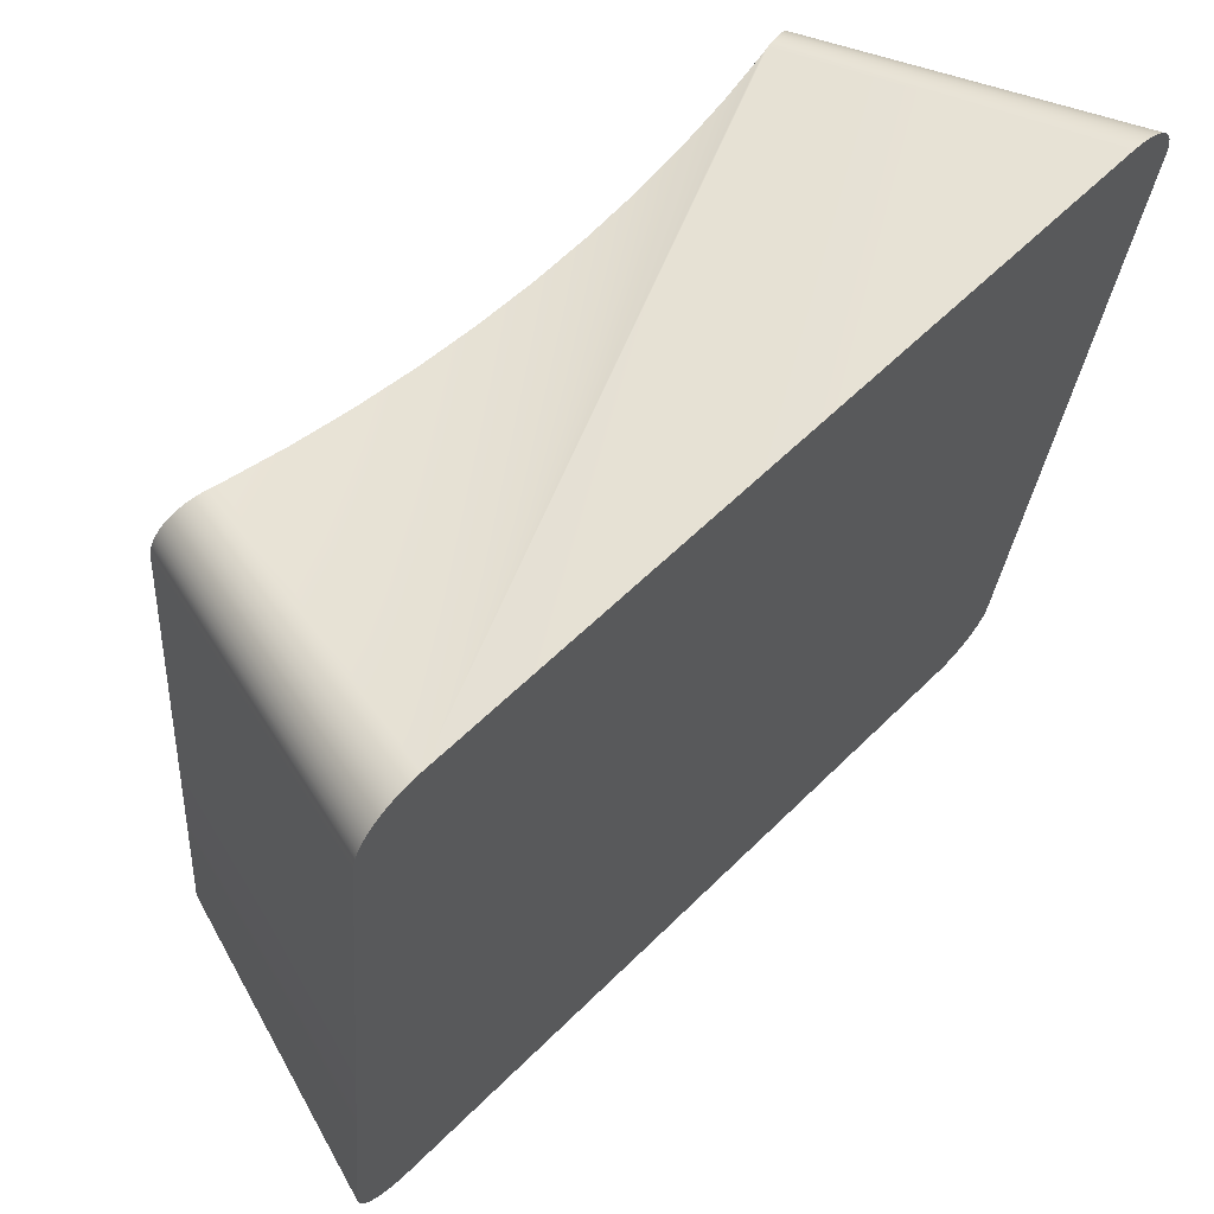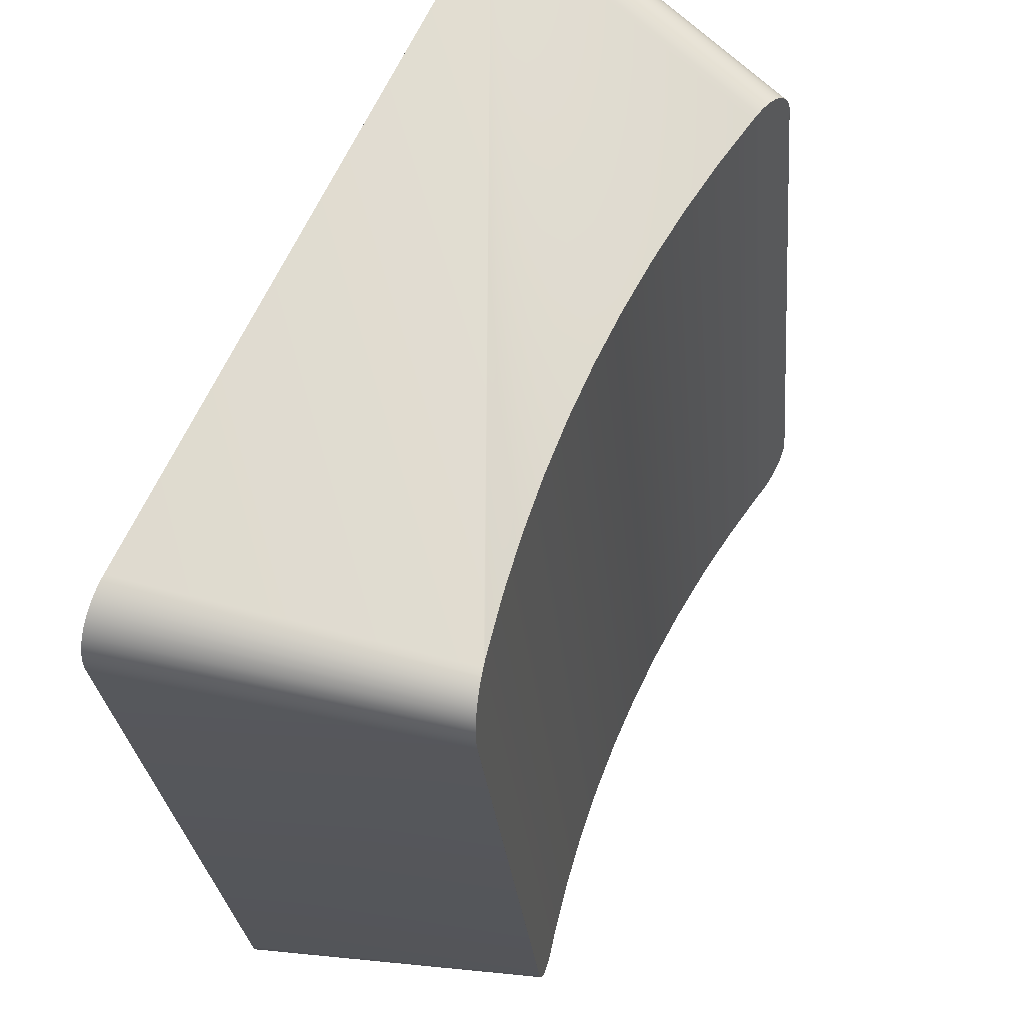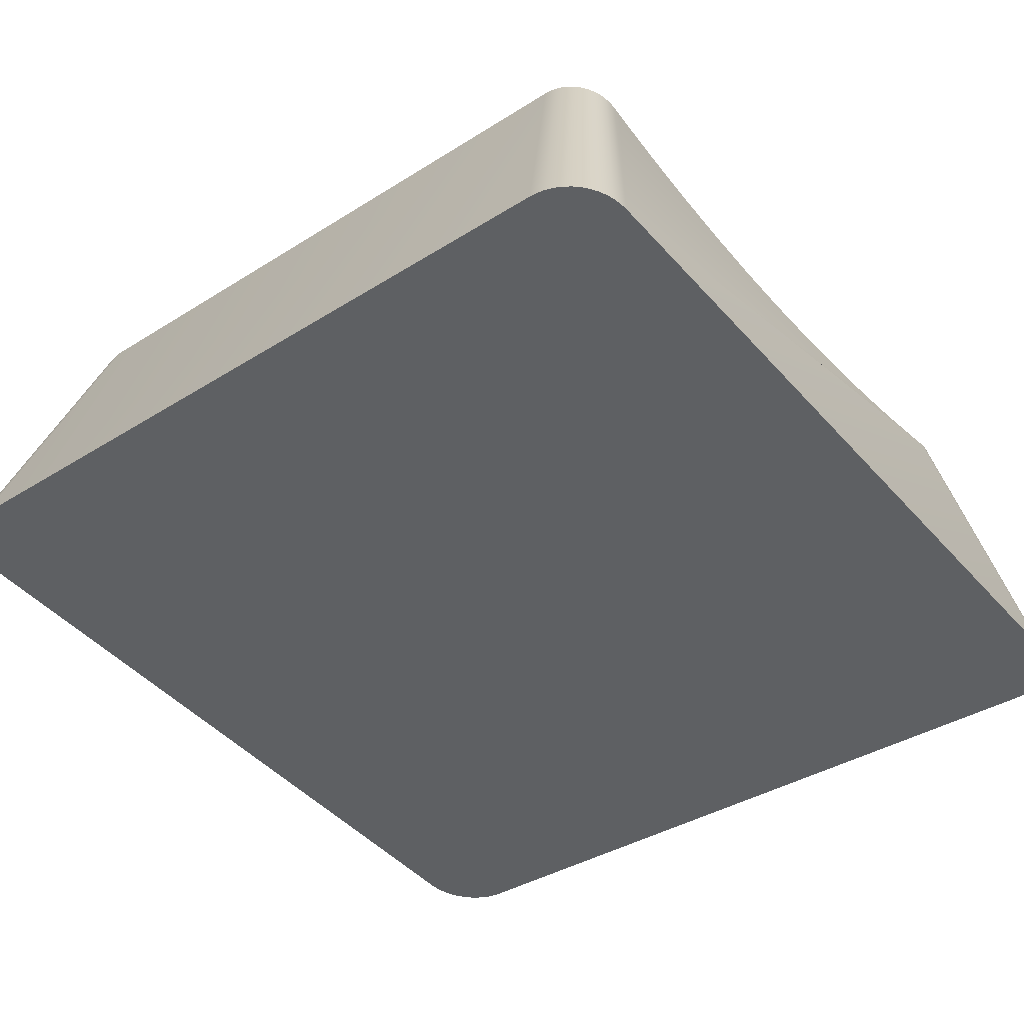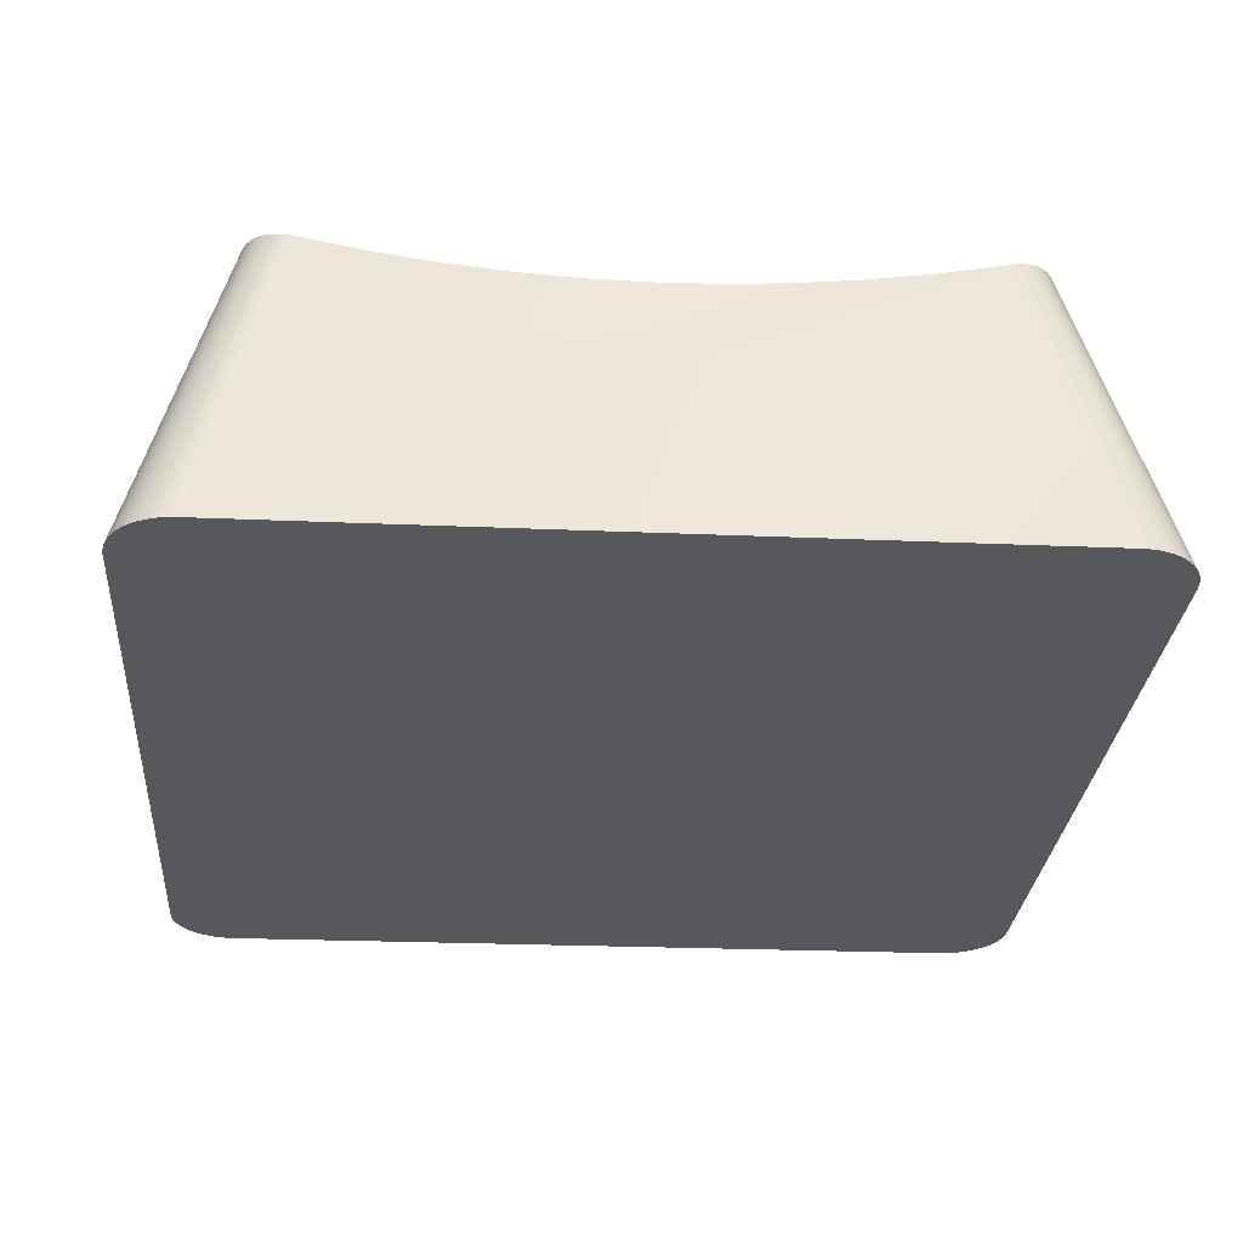
<metadata>
{"format":"obj","ext":"obj","renderer":"f3d","projection":"perspective","resolution":1024,"background":"white","views":[{"elev":57.7,"azim":-45.9,"up":"+Z"},{"elev":64.8,"azim":114.6,"up":"+Z"},{"elev":-46.0,"azim":-51.1,"up":"+Y"},{"elev":-22.6,"azim":175.5,"up":"+Y"}]}
</metadata>
<code>
o group_84/ID845#ID845
v 0.4103 0.01132 0.1141
v 0.4102 0.004441 0.1829
v 0.4102 0.01124 0.1149
v 0.4103 0.004367 0.1836
v 0.4104 0.01139 0.1134
v 0.4104 0.004295 0.1843
v 0.4107 0.01146 0.1127
v 0.4107 0.004226 0.185
v 0.411 0.01152 0.112
v 0.411 0.00416 0.1857
v 0.4114 0.01158 0.1114
v 0.4114 0.004099 0.1863
v 0.4119 0.01164 0.1109
v 0.4119 0.004044 0.1868
v 0.4125 0.01169 0.1104
v 0.4125 0.003995 0.1873
v 0.4131 0.01173 0.11
v 0.4131 0.003955 0.1877
v 0.4137 0.01176 0.1097
v 0.4137 0.003922 0.1881
v 0.4144 0.01179 0.1094
v 0.4144 0.003899 0.1883
v 0.4151 0.0118 0.1093
v 0.4151 0.003884 0.1884
v 0.4159 0.0118 0.1092
v 0.4159 0.00388 0.1885
v 0.4842 0.0118 0.1092
v 0.4842 0.00388 0.1885
v 0.485 0.003884 0.1884
v 0.485 0.0118 0.1093
v 0.4857 0.01179 0.1094
v 0.4857 0.003899 0.1883
v 0.4864 0.01176 0.1097
v 0.4864 0.003922 0.1881
v 0.4871 0.003955 0.1877
v 0.4871 0.01173 0.11
v 0.4877 0.01169 0.1104
v 0.4877 0.003995 0.1873
v 0.4882 0.01164 0.1109
v 0.4882 0.004044 0.1868
v 0.4887 0.01158 0.1114
v 0.4887 0.004099 0.1863
v 0.4891 0.00416 0.1857
v 0.4891 0.01152 0.112
v 0.4895 0.01146 0.1127
v 0.4895 0.004226 0.185
v 0.4897 0.01139 0.1134
v 0.4897 0.004295 0.1843
v 0.4898 0.01132 0.1141
v 0.4898 0.004367 0.1836
v 0.4899 0.01124 0.1149
v 0.4899 0.004441 0.1829
v 0.4221 0.03178 0.1832
v 0.4144 0.003899 0.1883
v 0.4151 0.003884 0.1884
v 0.4216 0.03193 0.1831
v 0.4137 0.003922 0.1881
v 0.421 0.03208 0.1829
v 0.4131 0.003955 0.1877
v 0.4205 0.03223 0.1827
v 0.4125 0.003995 0.1873
v 0.42 0.03238 0.1823
v 0.4119 0.004044 0.1868
v 0.4195 0.03252 0.1819
v 0.4114 0.004099 0.1863
v 0.4191 0.03266 0.1815
v 0.411 0.00416 0.1857
v 0.4188 0.03279 0.181
v 0.4107 0.004226 0.185
v 0.4184 0.03301 0.1798
v 0.4104 0.004295 0.1843
v 0.4183 0.03311 0.1792
v 0.4103 0.004367 0.1836
v 0.4182 0.03317 0.1786
v 0.4102 0.004441 0.1829
v 0.4102 0.01124 0.1149
v 0.4182 0.03898 0.1204
v 0.4103 0.01132 0.1141
v 0.4183 0.03905 0.1198
v 0.4104 0.01139 0.1134
v 0.4184 0.03907 0.1192
v 0.4107 0.01146 0.1127
v 0.4186 0.03909 0.1186
v 0.411 0.01152 0.112
v 0.4188 0.03908 0.118
v 0.4114 0.01158 0.1114
v 0.4191 0.03906 0.1175
v 0.4119 0.01164 0.1109
v 0.4195 0.03902 0.117
v 0.4125 0.01169 0.1104
v 0.42 0.03895 0.1166
v 0.4131 0.01173 0.11
v 0.4205 0.03888 0.1162
v 0.4137 0.01176 0.1097
v 0.421 0.03878 0.1159
v 0.4144 0.01179 0.1094
v 0.4216 0.03867 0.1157
v 0.4151 0.0118 0.1093
v 0.4221 0.03855 0.1156
v 0.4159 0.0118 0.1092
v 0.4227 0.03841 0.1155
v 0.4842 0.0118 0.1092
v 0.4774 0.03841 0.1155
v 0.485 0.0118 0.1093
v 0.478 0.03855 0.1156
v 0.4857 0.01179 0.1094
v 0.4786 0.03867 0.1157
v 0.4864 0.01176 0.1097
v 0.4791 0.03878 0.1159
v 0.4871 0.01173 0.11
v 0.4797 0.03888 0.1162
v 0.4877 0.01169 0.1104
v 0.4802 0.03895 0.1166
v 0.4882 0.01164 0.1109
v 0.4806 0.03902 0.117
v 0.4887 0.01158 0.1114
v 0.4813 0.03908 0.118
v 0.4891 0.01152 0.112
v 0.4816 0.03909 0.1186
v 0.4895 0.01146 0.1127
v 0.4818 0.03907 0.1192
v 0.4897 0.01139 0.1134
v 0.4819 0.03905 0.1198
v 0.4898 0.01132 0.1141
v 0.4819 0.03898 0.1204
v 0.4899 0.01124 0.1149
v 0.4819 0.03317 0.1786
v 0.4899 0.004441 0.1829
v 0.4819 0.03311 0.1792
v 0.4898 0.004367 0.1836
v 0.4818 0.03301 0.1798
v 0.4897 0.004295 0.1843
v 0.4816 0.0329 0.1804
v 0.4895 0.004226 0.185
v 0.4891 0.00416 0.1857
v 0.4813 0.03279 0.181
v 0.4887 0.004099 0.1863
v 0.4806 0.03252 0.1819
v 0.4882 0.004044 0.1868
v 0.4877 0.003995 0.1873
v 0.4802 0.03238 0.1823
v 0.4871 0.003955 0.1877
v 0.4797 0.03223 0.1827
v 0.4864 0.003922 0.1881
v 0.4791 0.03208 0.1829
v 0.4857 0.003899 0.1883
v 0.4786 0.03193 0.1831
v 0.485 0.003884 0.1884
v 0.478 0.03178 0.1832
v 0.4842 0.00388 0.1885
v 0.4774 0.03164 0.1833
v 0.4159 0.00388 0.1885
v 0.4227 0.03164 0.1833
v 0.4186 0.0329 0.1804
v 0.4183 0.03311 0.1792
v 0.4182 0.03898 0.1204
v 0.4182 0.03317 0.1786
v 0.4183 0.03905 0.1198
v 0.4235 0.03824 0.1155
v 0.4767 0.03824 0.1155
v 0.481 0.03906 0.1175
v 0.4819 0.03317 0.1786
v 0.4819 0.03905 0.1198
v 0.4819 0.03311 0.1792
v 0.4819 0.03898 0.1204
v 0.481 0.03266 0.1815
v 0.4767 0.03147 0.1832
v 0.4235 0.03147 0.1832
v 0.4184 0.03301 0.1798
v 0.4186 0.03909 0.1186
v 0.4184 0.03907 0.1192
v 0.4186 0.0329 0.1804
v 0.4188 0.03279 0.181
v 0.4188 0.03908 0.118
v 0.4191 0.03266 0.1815
v 0.4191 0.03906 0.1175
v 0.4195 0.03252 0.1819
v 0.4195 0.03902 0.117
v 0.42 0.03238 0.1823
v 0.42 0.03895 0.1166
v 0.4205 0.03223 0.1827
v 0.4205 0.03888 0.1162
v 0.421 0.03878 0.1159
v 0.421 0.03208 0.1829
v 0.4216 0.03867 0.1157
v 0.4216 0.03193 0.1831
v 0.4221 0.03178 0.1832
v 0.4221 0.03855 0.1156
v 0.4227 0.03164 0.1833
v 0.4227 0.03841 0.1155
v 0.4235 0.03824 0.1155
v 0.4235 0.03147 0.1832
v 0.4288 0.03724 0.1154
v 0.4714 0.03724 0.1154
v 0.4774 0.03164 0.1833
v 0.4767 0.03824 0.1155
v 0.4767 0.03147 0.1832
v 0.4774 0.03841 0.1155
v 0.478 0.03178 0.1832
v 0.478 0.03855 0.1156
v 0.4786 0.03193 0.1831
v 0.4786 0.03867 0.1157
v 0.4791 0.03208 0.1829
v 0.4791 0.03878 0.1159
v 0.4797 0.03223 0.1827
v 0.4797 0.03888 0.1162
v 0.4802 0.03238 0.1823
v 0.4802 0.03895 0.1166
v 0.4806 0.03252 0.1819
v 0.4806 0.03902 0.117
v 0.481 0.03266 0.1815
v 0.481 0.03906 0.1175
v 0.4813 0.03279 0.181
v 0.4813 0.03908 0.118
v 0.4816 0.0329 0.1804
v 0.4816 0.03909 0.1186
v 0.4818 0.03907 0.1192
v 0.4818 0.03301 0.1798
v 0.4714 0.03047 0.1831
v 0.4288 0.03047 0.1831
v 0.4288 0.03047 0.1831
v 0.4288 0.03724 0.1154
v 0.4341 0.03646 0.1153
v 0.4714 0.03724 0.1154
v 0.4714 0.03047 0.1831
v 0.4661 0.03646 0.1153
v 0.4661 0.02969 0.1831
v 0.4341 0.02969 0.1831
v 0.4341 0.02969 0.1831
v 0.4341 0.03646 0.1153
v 0.4394 0.03591 0.1153
v 0.4661 0.03646 0.1153
v 0.4661 0.02969 0.1831
v 0.4608 0.03591 0.1153
v 0.4608 0.02913 0.183
v 0.4394 0.02913 0.183
v 0.4394 0.02913 0.183
v 0.4394 0.03591 0.1153
v 0.4447 0.03557 0.1152
v 0.4608 0.03591 0.1153
v 0.4608 0.02913 0.183
v 0.4554 0.03557 0.1152
v 0.4554 0.0288 0.183
v 0.4447 0.0288 0.183
v 0.4447 0.0288 0.183
v 0.4447 0.03557 0.1152
v 0.4501 0.03546 0.1152
v 0.4554 0.03557 0.1152
v 0.4554 0.0288 0.183
v 0.4501 0.02869 0.183
v 0.4501 0.02869 0.183
v 0.4501 0.03546 0.1152
f 1 2 3
f 3 2 1
f 2 1 4
f 4 1 2
f 4 1 5
f 5 1 4
f 4 5 6
f 6 5 4
f 6 5 7
f 7 5 6
f 6 7 8
f 8 7 6
f 8 7 9
f 9 7 8
f 8 9 10
f 10 9 8
f 10 9 11
f 11 9 10
f 10 11 12
f 12 11 10
f 12 11 13
f 13 11 12
f 12 13 14
f 14 13 12
f 14 13 15
f 15 13 14
f 14 15 16
f 16 15 14
f 16 15 17
f 17 15 16
f 16 17 18
f 18 17 16
f 18 17 19
f 19 17 18
f 18 19 20
f 20 19 18
f 20 19 21
f 21 19 20
f 20 21 22
f 22 21 20
f 22 21 23
f 23 21 22
f 22 23 24
f 24 23 22
f 24 23 25
f 25 23 24
f 24 25 26
f 26 25 24
f 26 25 27
f 27 25 26
f 26 27 28
f 28 27 26
f 28 27 29
f 29 27 28
f 29 27 30
f 30 27 29
f 29 30 31
f 31 30 29
f 29 31 32
f 32 31 29
f 32 31 33
f 33 31 32
f 32 33 34
f 34 33 32
f 34 33 35
f 35 33 34
f 35 33 36
f 36 33 35
f 35 36 37
f 37 36 35
f 35 37 38
f 38 37 35
f 38 37 39
f 39 37 38
f 38 39 40
f 40 39 38
f 40 39 41
f 41 39 40
f 40 41 42
f 42 41 40
f 42 41 43
f 43 41 42
f 43 41 44
f 44 41 43
f 43 44 45
f 45 44 43
f 43 45 46
f 46 45 43
f 46 45 47
f 47 45 46
f 46 47 48
f 48 47 46
f 48 47 49
f 49 47 48
f 48 49 50
f 50 49 48
f 50 49 51
f 51 49 50
f 50 51 52
f 52 51 50
f 53 54 55
f 55 54 53
f 56 57 54
f 54 57 56
f 58 59 57
f 57 59 58
f 60 61 59
f 59 61 60
f 62 63 61
f 61 63 62
f 64 65 63
f 63 65 64
f 66 67 65
f 65 67 66
f 68 69 67
f 67 69 68
f 70 71 69
f 69 71 70
f 72 73 71
f 71 73 72
f 74 75 73
f 73 75 74
f 74 76 75
f 75 76 74
f 76 74 77
f 77 74 76
f 78 76 79
f 79 76 78
f 80 78 81
f 81 78 80
f 82 80 83
f 83 80 82
f 84 82 85
f 85 82 84
f 86 84 87
f 87 84 86
f 88 86 89
f 89 86 88
f 89 90 88
f 88 90 89
f 91 92 90
f 90 92 91
f 93 94 92
f 92 94 93
f 95 96 94
f 94 96 95
f 97 98 96
f 96 98 97
f 99 100 98
f 98 100 99
f 101 102 100
f 100 102 101
f 103 104 102
f 102 104 103
f 105 106 104
f 104 106 105
f 107 108 106
f 106 108 107
f 109 110 108
f 108 110 109
f 111 112 110
f 110 112 111
f 113 114 112
f 112 114 113
f 114 115 116
f 116 115 114
f 116 117 118
f 118 117 116
f 118 119 120
f 120 119 118
f 120 121 122
f 122 121 120
f 122 123 124
f 124 123 122
f 124 125 126
f 126 125 124
f 126 127 128
f 128 127 126
f 127 126 125
f 125 126 127
f 129 130 128
f 128 130 129
f 131 132 130
f 130 132 131
f 133 134 132
f 132 134 133
f 133 135 134
f 134 135 133
f 136 137 135
f 135 137 136
f 138 139 137
f 137 139 138
f 138 140 139
f 139 140 138
f 141 142 140
f 140 142 141
f 143 144 142
f 142 144 143
f 145 146 144
f 144 146 145
f 147 148 146
f 146 148 147
f 149 150 148
f 148 150 149
f 151 152 150
f 150 152 151
f 153 55 152
f 152 55 153
f 53 55 153
f 153 55 53
f 56 54 53
f 53 54 56
f 58 57 56
f 56 57 58
f 60 59 58
f 58 59 60
f 62 61 60
f 60 61 62
f 64 63 62
f 62 63 64
f 66 65 64
f 64 65 66
f 68 67 66
f 66 67 68
f 154 69 68
f 68 69 154
f 70 69 154
f 154 69 70
f 72 71 70
f 70 71 72
f 74 73 72
f 72 73 74
f 155 156 157
f 157 156 155
f 156 155 158
f 158 155 156
f 76 77 79
f 79 77 76
f 78 79 81
f 81 79 78
f 80 81 83
f 83 81 80
f 82 83 85
f 85 83 82
f 84 85 87
f 87 85 84
f 86 87 89
f 89 87 86
f 89 91 90
f 90 91 89
f 91 93 92
f 92 93 91
f 93 95 94
f 94 95 93
f 95 97 96
f 96 97 95
f 97 99 98
f 98 99 97
f 99 101 100
f 100 101 99
f 101 159 102
f 102 159 101
f 103 102 160
f 160 102 103
f 105 104 103
f 103 104 105
f 107 106 105
f 105 106 107
f 109 108 107
f 107 108 109
f 111 110 109
f 109 110 111
f 113 112 111
f 111 112 113
f 115 114 113
f 113 114 115
f 116 115 161
f 161 115 116
f 116 161 117
f 117 161 116
f 118 117 119
f 119 117 118
f 120 119 121
f 121 119 120
f 122 121 123
f 123 121 122
f 124 123 125
f 125 123 124
f 162 163 164
f 164 163 162
f 163 162 165
f 165 162 163
f 127 129 128
f 128 129 127
f 129 131 130
f 130 131 129
f 131 133 132
f 132 133 131
f 133 136 135
f 135 136 133
f 136 166 137
f 137 166 136
f 166 138 137
f 137 138 166
f 138 141 140
f 140 141 138
f 141 143 142
f 142 143 141
f 143 145 144
f 144 145 143
f 145 147 146
f 146 147 145
f 147 149 148
f 148 149 147
f 149 151 150
f 150 151 149
f 151 167 152
f 152 167 151
f 153 152 168
f 168 152 153
f 169 170 171
f 171 170 169
f 170 169 172
f 172 169 170
f 170 172 173
f 173 172 170
f 170 173 174
f 174 173 170
f 174 173 175
f 175 173 174
f 174 175 176
f 176 175 174
f 176 175 177
f 177 175 176
f 176 177 178
f 178 177 176
f 178 177 179
f 179 177 178
f 178 179 180
f 180 179 178
f 180 179 181
f 181 179 180
f 180 181 182
f 182 181 180
f 182 181 183
f 183 181 182
f 183 181 184
f 184 181 183
f 183 184 185
f 185 184 183
f 185 184 186
f 186 184 185
f 185 186 187
f 187 186 185
f 185 187 188
f 188 187 185
f 188 187 189
f 189 187 188
f 188 189 190
f 190 189 188
f 190 189 191
f 191 189 190
f 191 189 192
f 192 189 191
f 169 158 155
f 155 158 169
f 158 169 171
f 171 169 158
f 159 193 102
f 102 193 159
f 160 102 194
f 194 102 160
f 195 196 197
f 197 196 195
f 196 195 198
f 198 195 196
f 198 195 199
f 199 195 198
f 198 199 200
f 200 199 198
f 200 199 201
f 201 199 200
f 200 201 202
f 202 201 200
f 202 201 203
f 203 201 202
f 202 203 204
f 204 203 202
f 204 203 205
f 205 203 204
f 204 205 206
f 206 205 204
f 206 205 207
f 207 205 206
f 206 207 208
f 208 207 206
f 208 207 209
f 209 207 208
f 208 209 210
f 210 209 208
f 210 209 211
f 211 209 210
f 210 211 212
f 212 211 210
f 212 211 213
f 213 211 212
f 212 213 214
f 214 213 212
f 214 213 215
f 215 213 214
f 214 215 216
f 216 215 214
f 216 215 217
f 217 215 216
f 217 215 218
f 218 215 217
f 164 217 218
f 218 217 164
f 217 164 163
f 163 164 217
f 167 219 152
f 152 219 167
f 168 152 220
f 220 152 168
f 221 191 192
f 192 191 221
f 191 221 222
f 222 221 191
f 193 223 102
f 102 223 193
f 197 224 225
f 225 224 197
f 224 197 196
f 196 197 224
f 194 102 226
f 226 102 194
f 219 227 152
f 152 227 219
f 220 152 228
f 228 152 220
f 229 222 221
f 221 222 229
f 222 229 230
f 230 229 222
f 223 231 102
f 102 231 223
f 225 232 233
f 233 232 225
f 232 225 224
f 224 225 232
f 226 102 234
f 234 102 226
f 227 235 152
f 152 235 227
f 228 152 236
f 236 152 228
f 237 230 229
f 229 230 237
f 230 237 238
f 238 237 230
f 231 239 102
f 102 239 231
f 233 240 241
f 241 240 233
f 240 233 232
f 232 233 240
f 234 102 242
f 242 102 234
f 235 243 152
f 152 243 235
f 236 152 244
f 244 152 236
f 245 238 237
f 237 238 245
f 238 245 246
f 246 245 238
f 239 247 102
f 102 247 239
f 241 248 249
f 249 248 241
f 248 241 240
f 240 241 248
f 242 102 247
f 247 102 242
f 243 250 152
f 152 250 243
f 244 152 250
f 250 152 244
f 251 246 245
f 245 246 251
f 246 251 252
f 252 251 246
f 249 252 251
f 251 252 249
f 252 249 248
f 248 249 252

</code>
